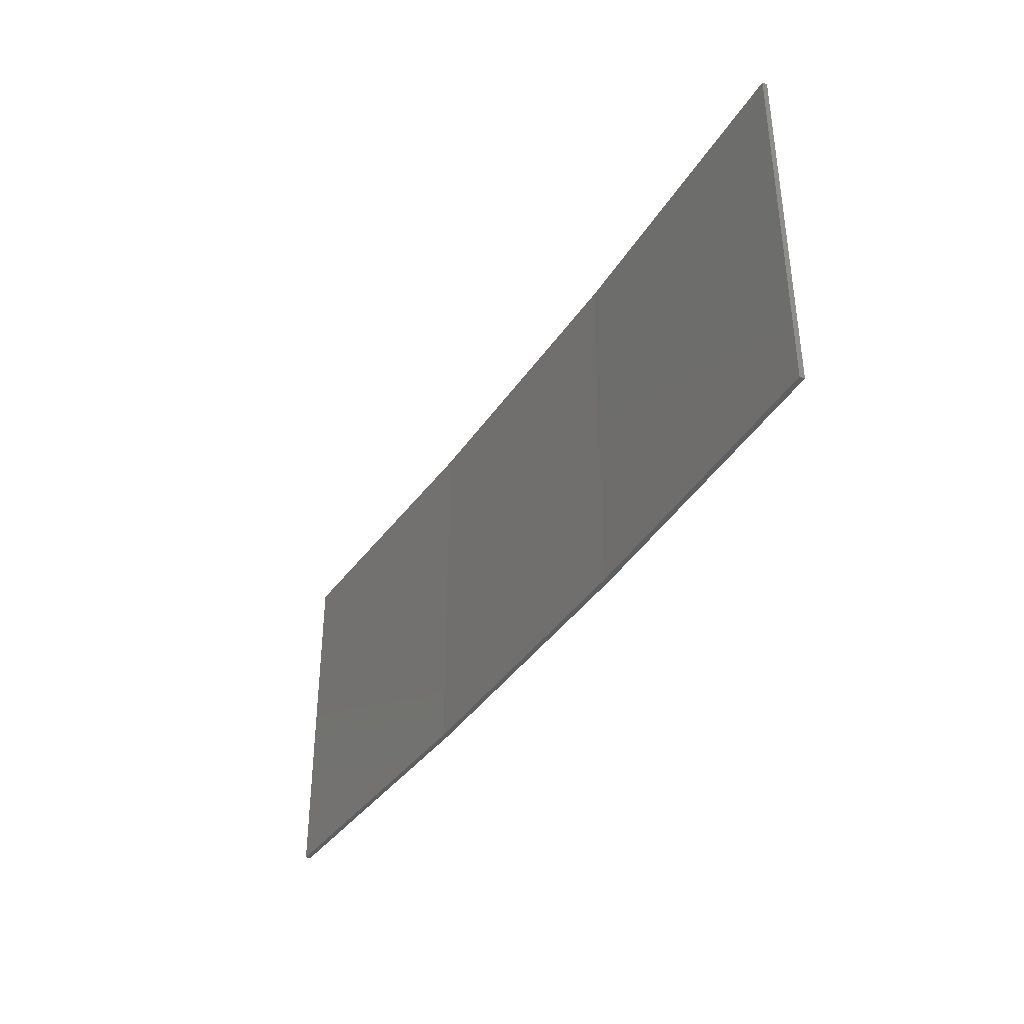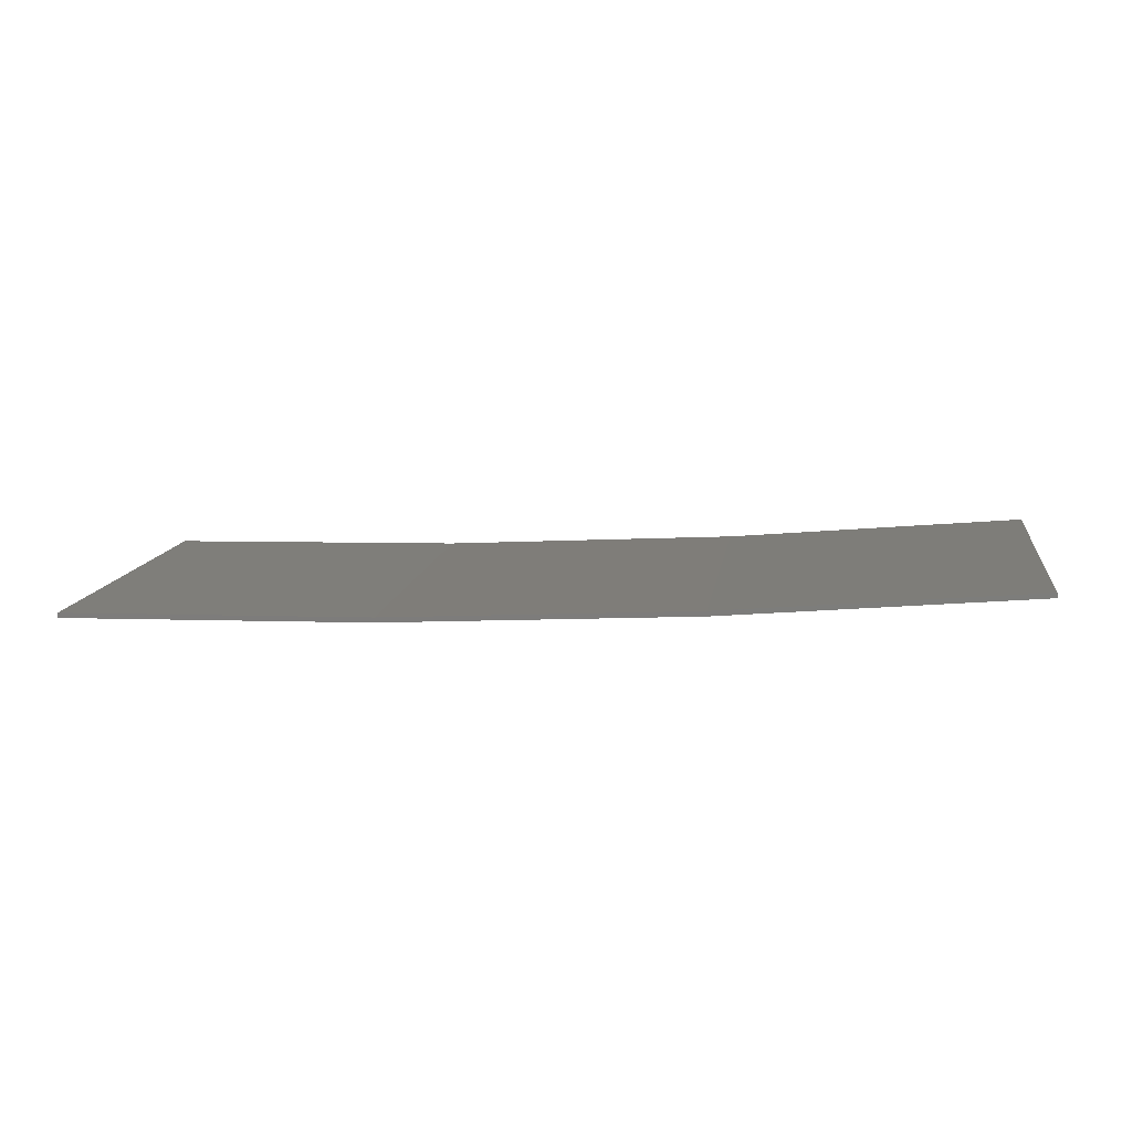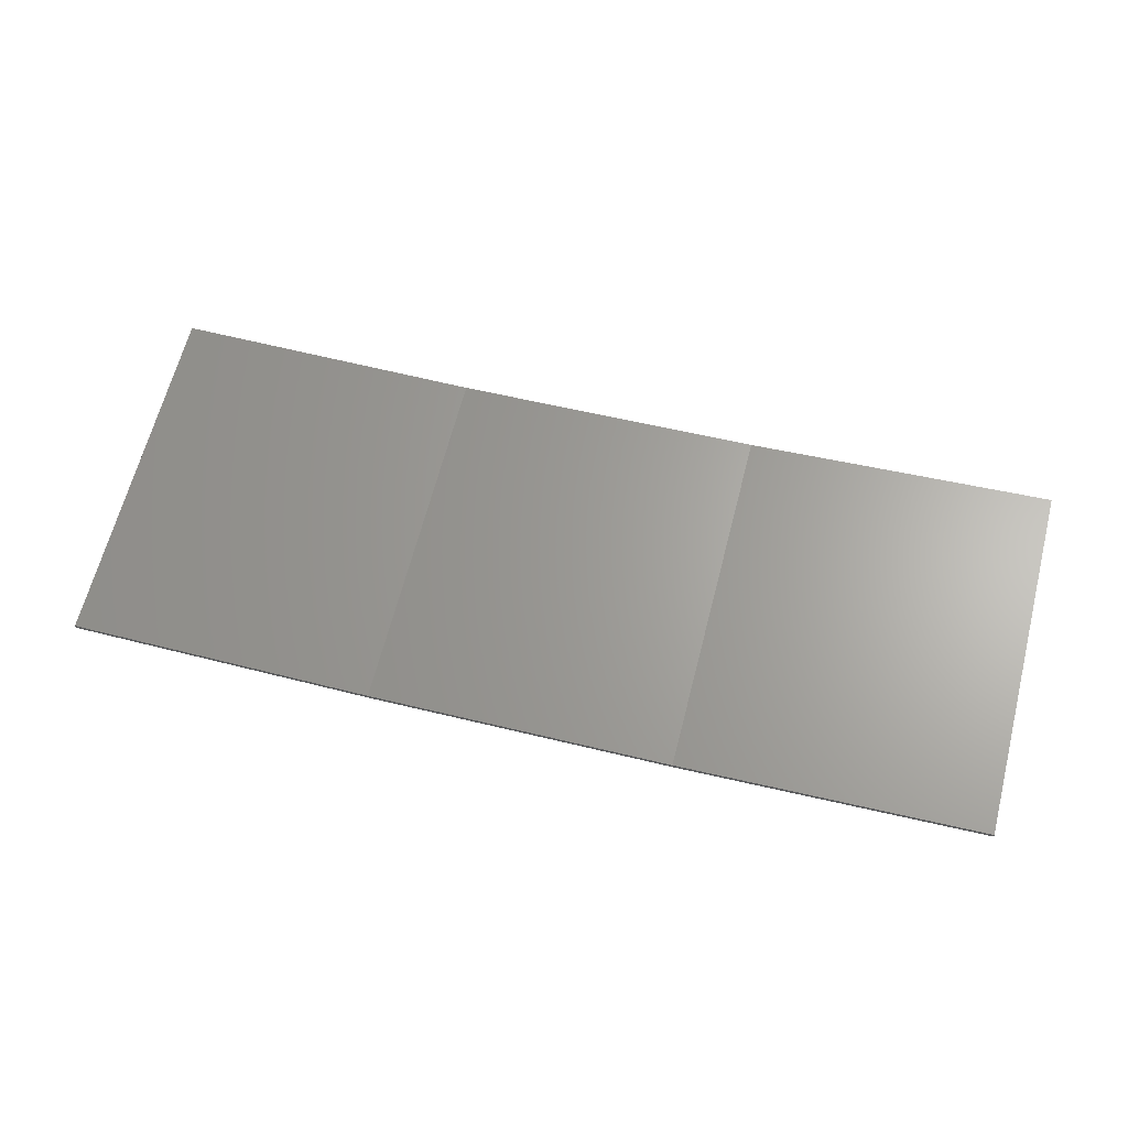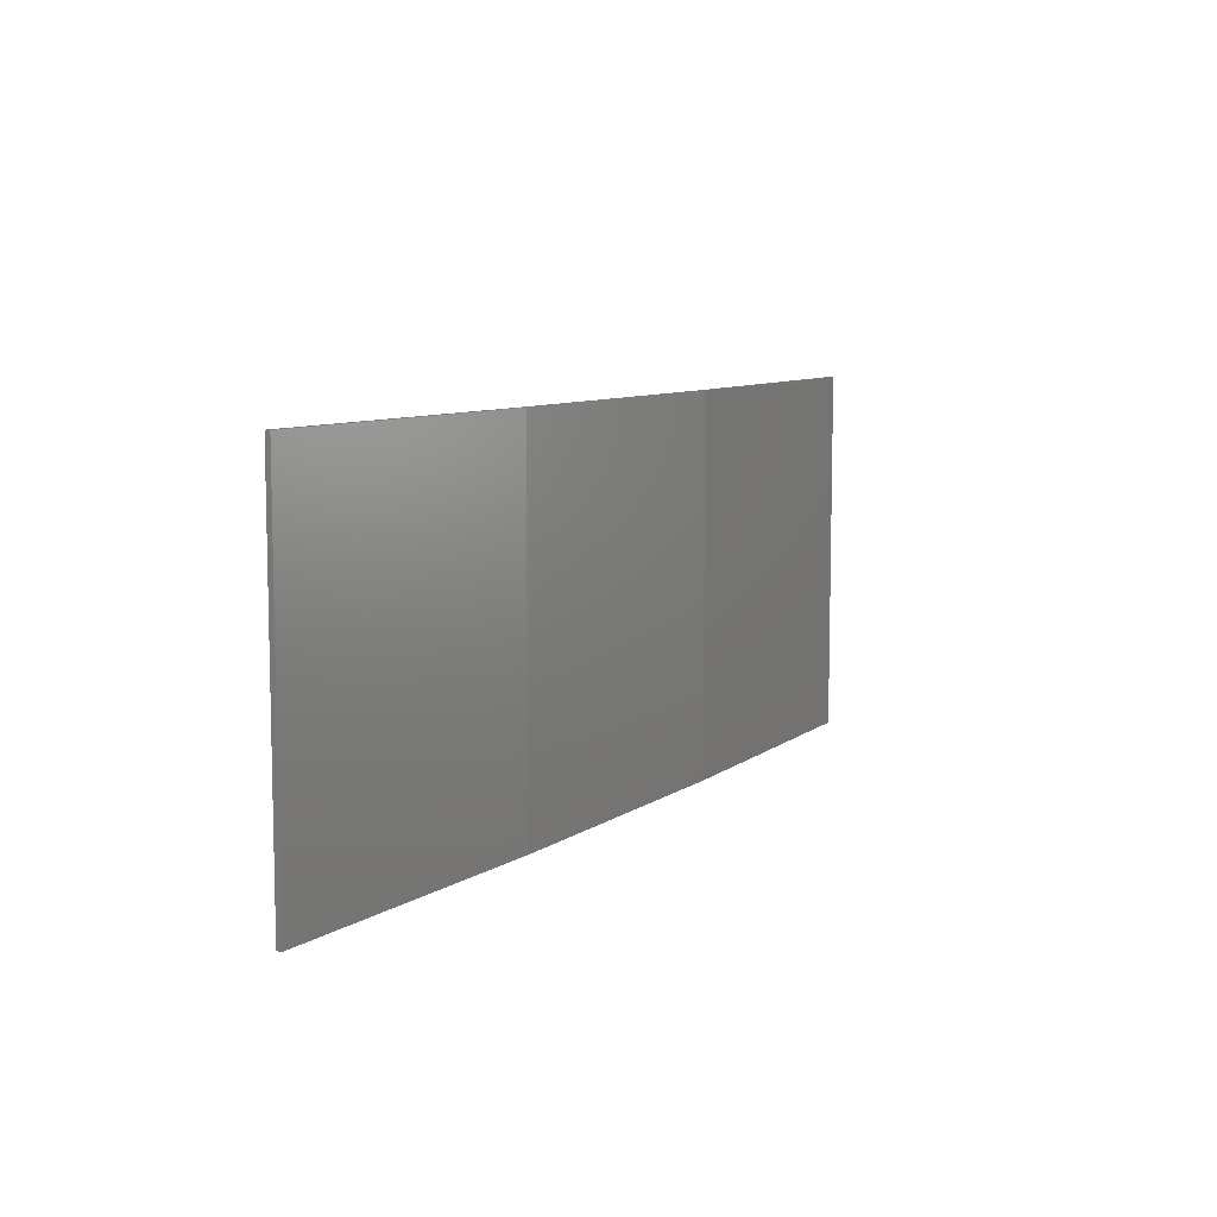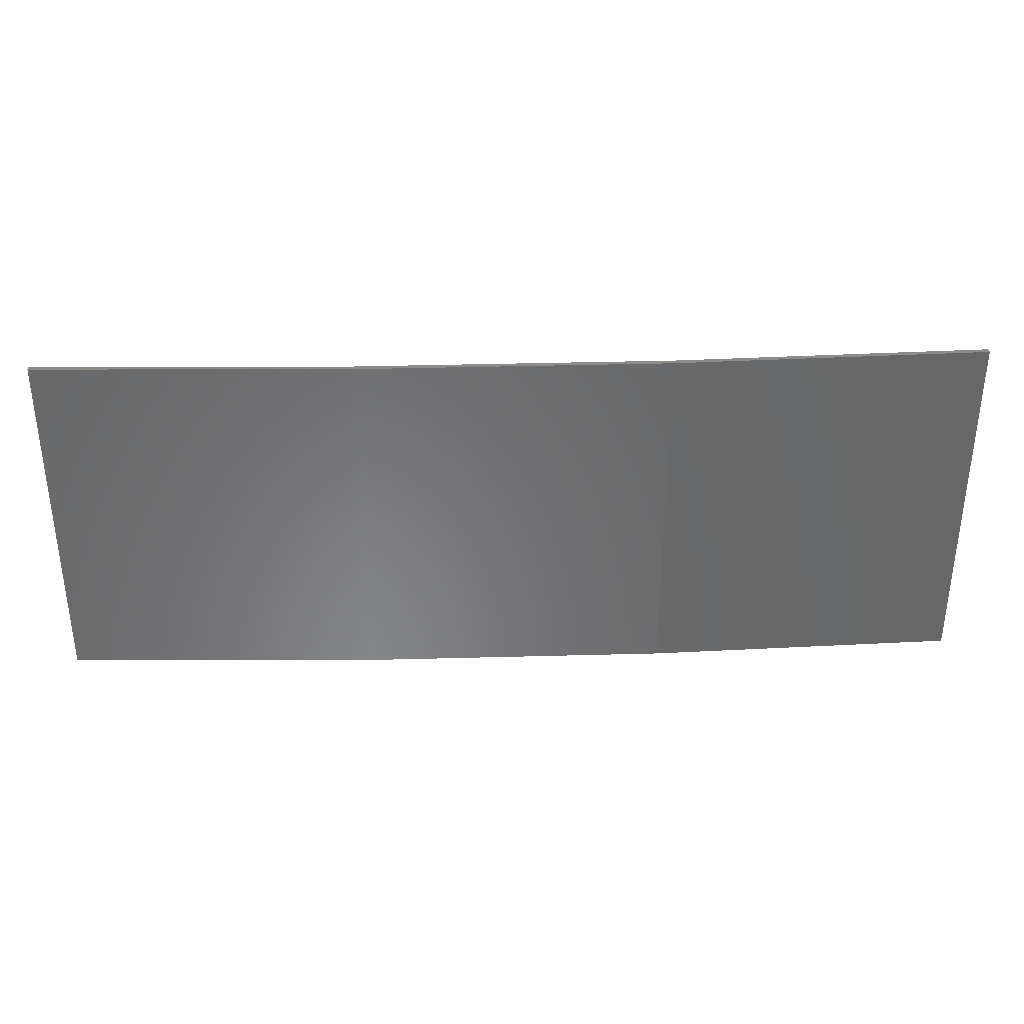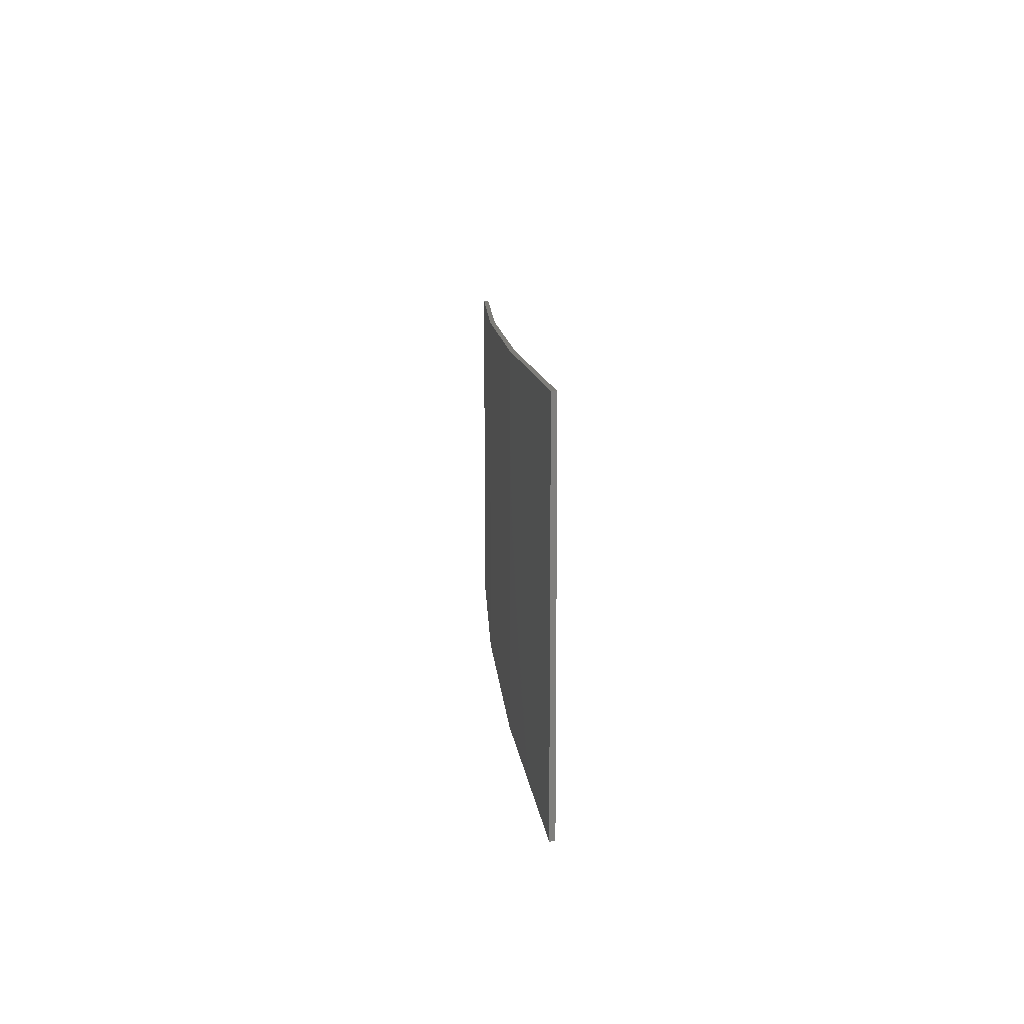
<metadata>
{"format":"stl","ext":"stl","renderer":"f3d","projection":"perspective","resolution":1024,"background":"white","views":[{"elev":-38.1,"azim":-122.8,"up":"+Z"},{"elev":11.8,"azim":-171.8,"up":"+Y"},{"elev":65.8,"azim":-165.5,"up":"+Y"},{"elev":8.4,"azim":-63.6,"up":"+Z"},{"elev":35.2,"azim":-5.1,"up":"+Z"},{"elev":10.6,"azim":83.0,"up":"+Z"}]}
</metadata>
<code>
# stl→obj: 16 verts, 28 faces
v -3.643 -4.292 -281
v -0.5779 -4.351 -281
v -0.5779 -4.351 -277.4
v -3.643 -4.292 -277.4
v -6.704 -4.13 -281
v -6.704 -4.13 -277.4
v -9.758 -3.863 -277.4
v -9.758 -3.863 -281
v -9.753 -3.814 -281
v -9.753 -3.814 -277.4
v -0.5778 -4.301 -277.4
v -3.641 -4.242 -281
v -3.641 -4.242 -277.4
v -6.701 -4.08 -277.4
v -0.5778 -4.301 -281
v -6.701 -4.08 -281
f 1 2 3
f 1 3 4
f 5 4 6
f 5 6 7
f 5 1 4
f 8 5 7
f 8 7 9
f 7 10 9
f 11 12 13
f 13 12 14
f 15 12 11
f 14 16 10
f 12 16 14
f 16 9 10
f 15 11 2
f 11 3 2
f 6 14 10
f 6 10 7
f 4 13 14
f 4 14 6
f 3 11 13
f 3 13 4
f 9 16 8
f 16 5 8
f 16 12 5
f 12 1 5
f 12 15 1
f 15 2 1

</code>
